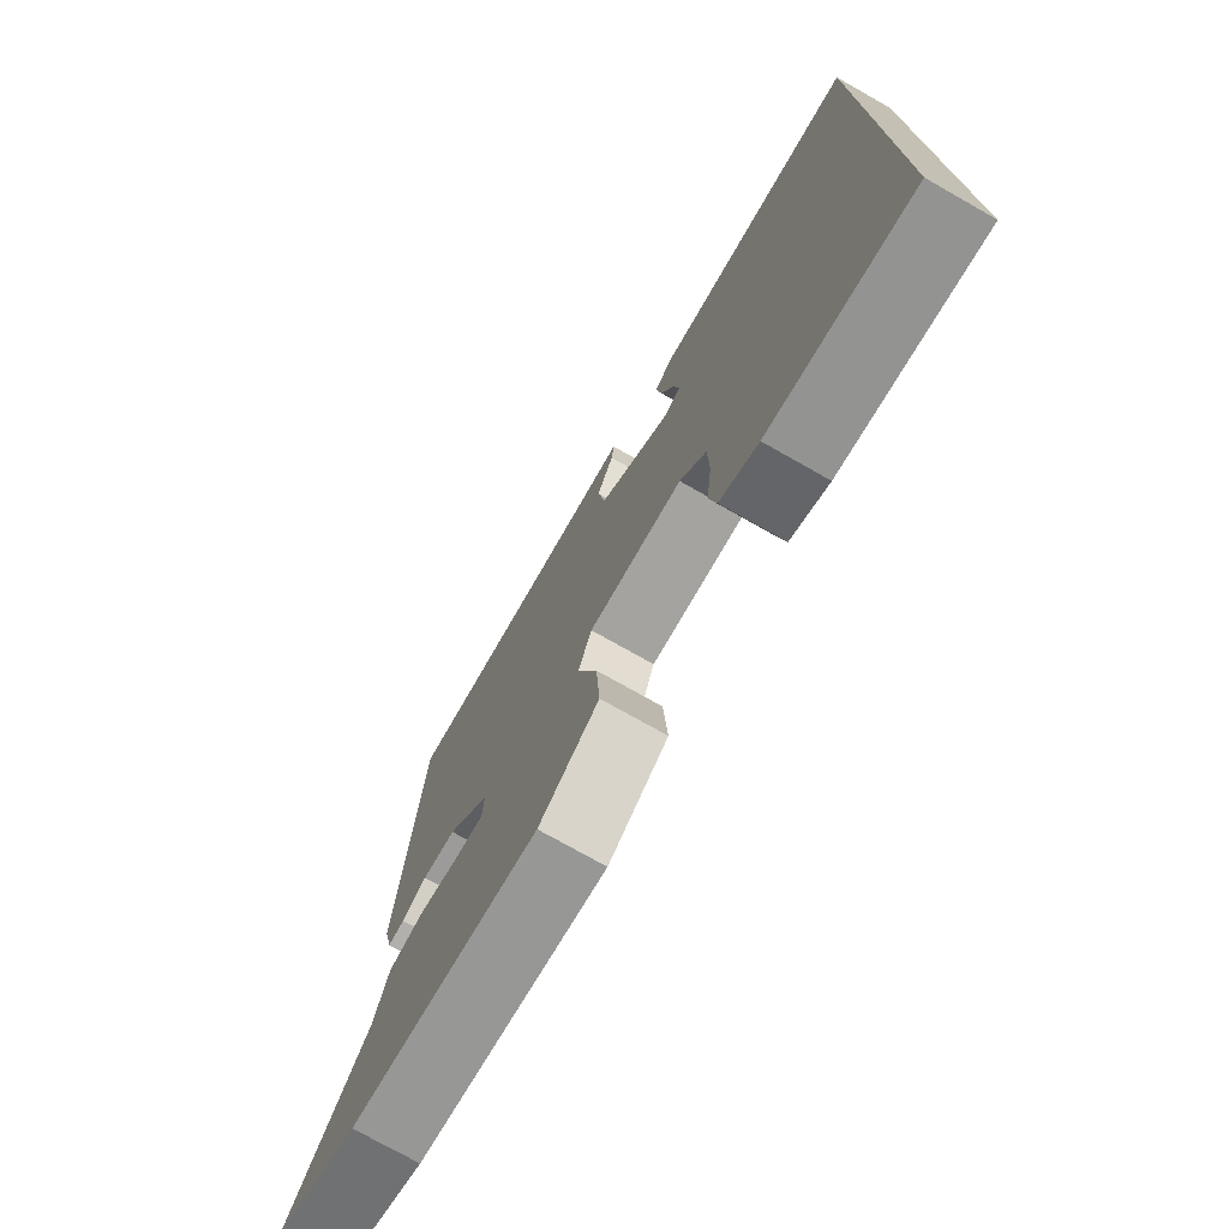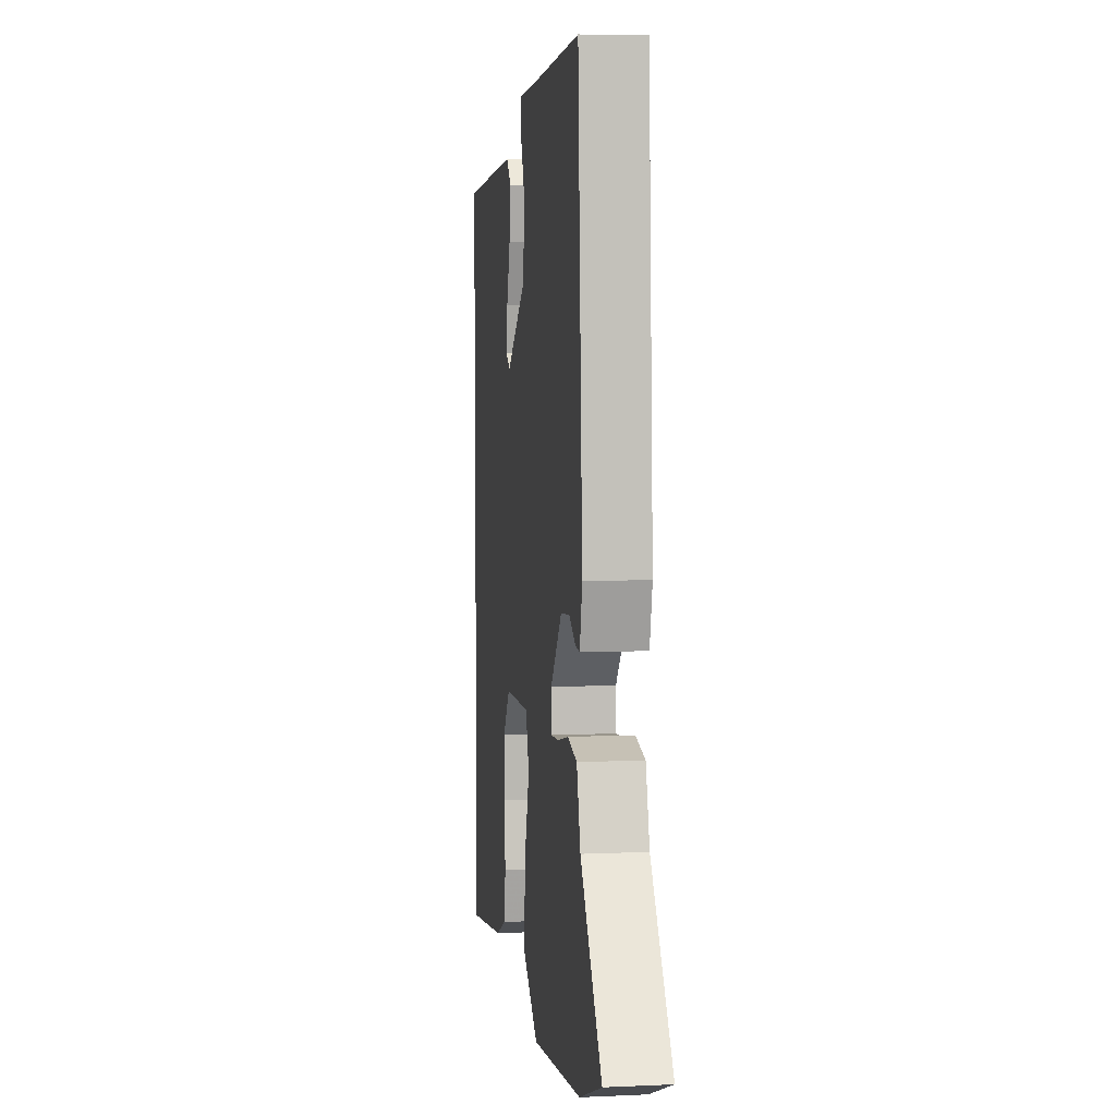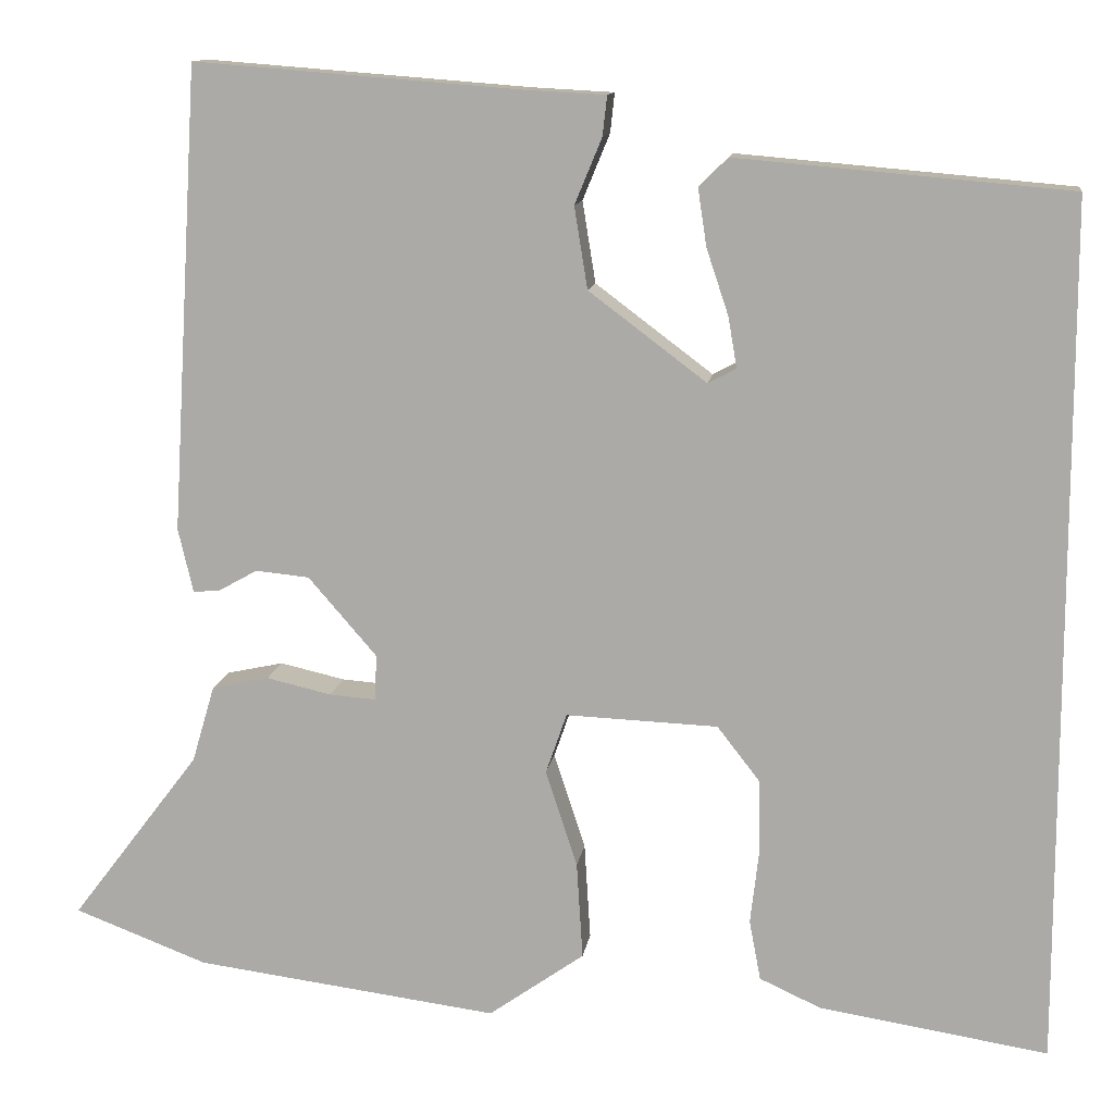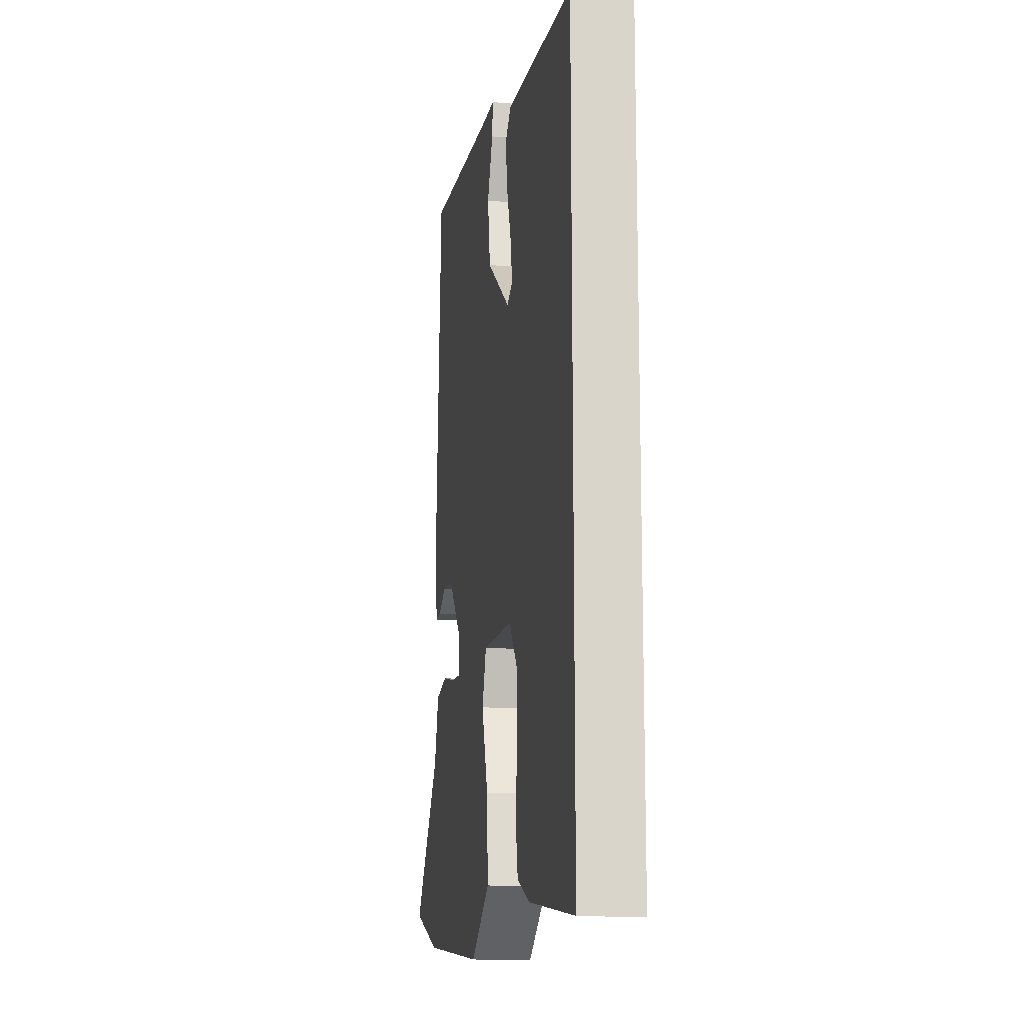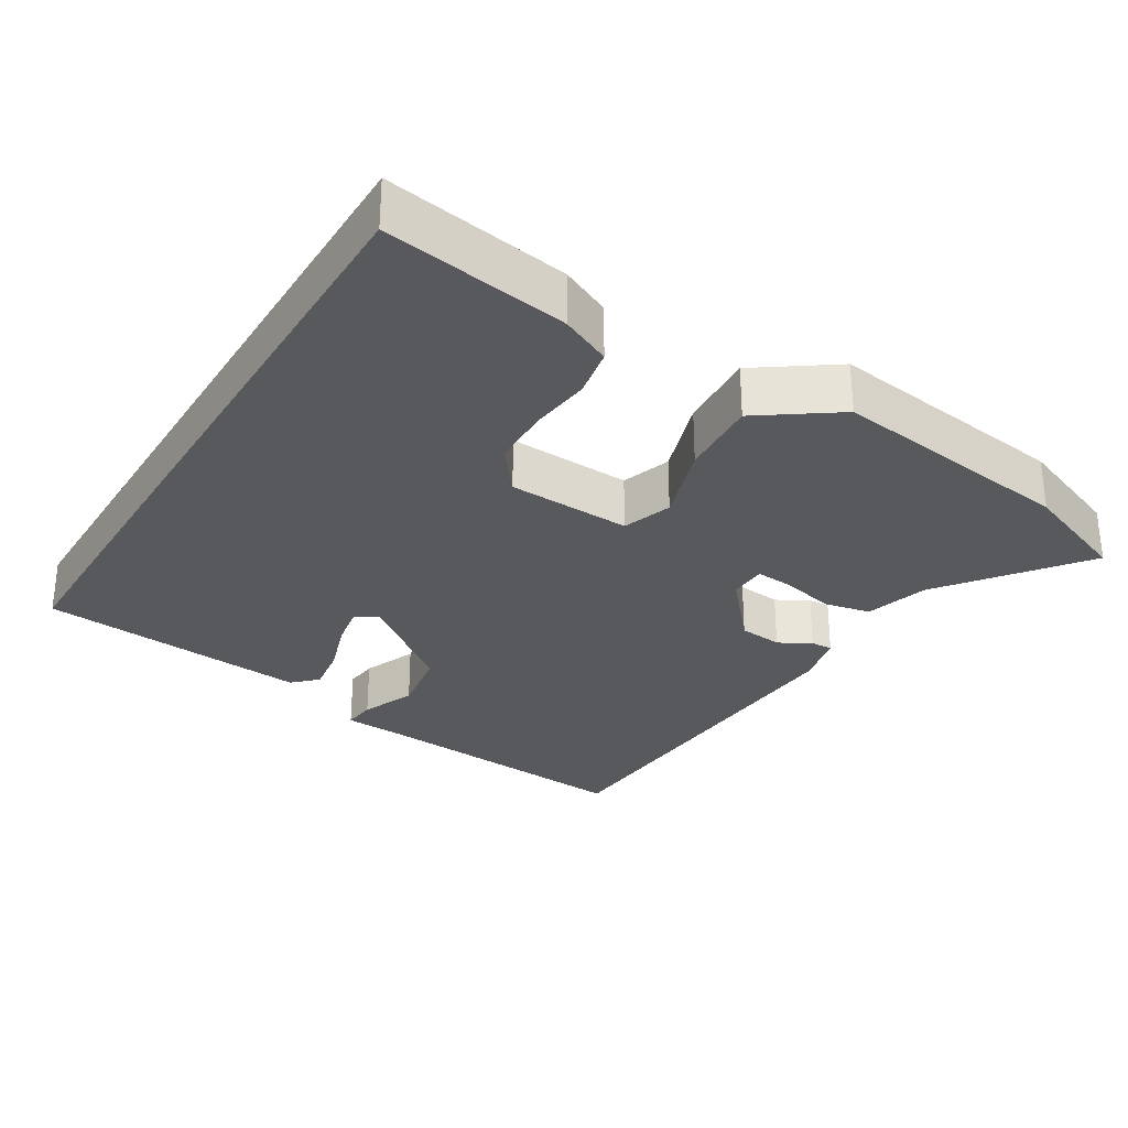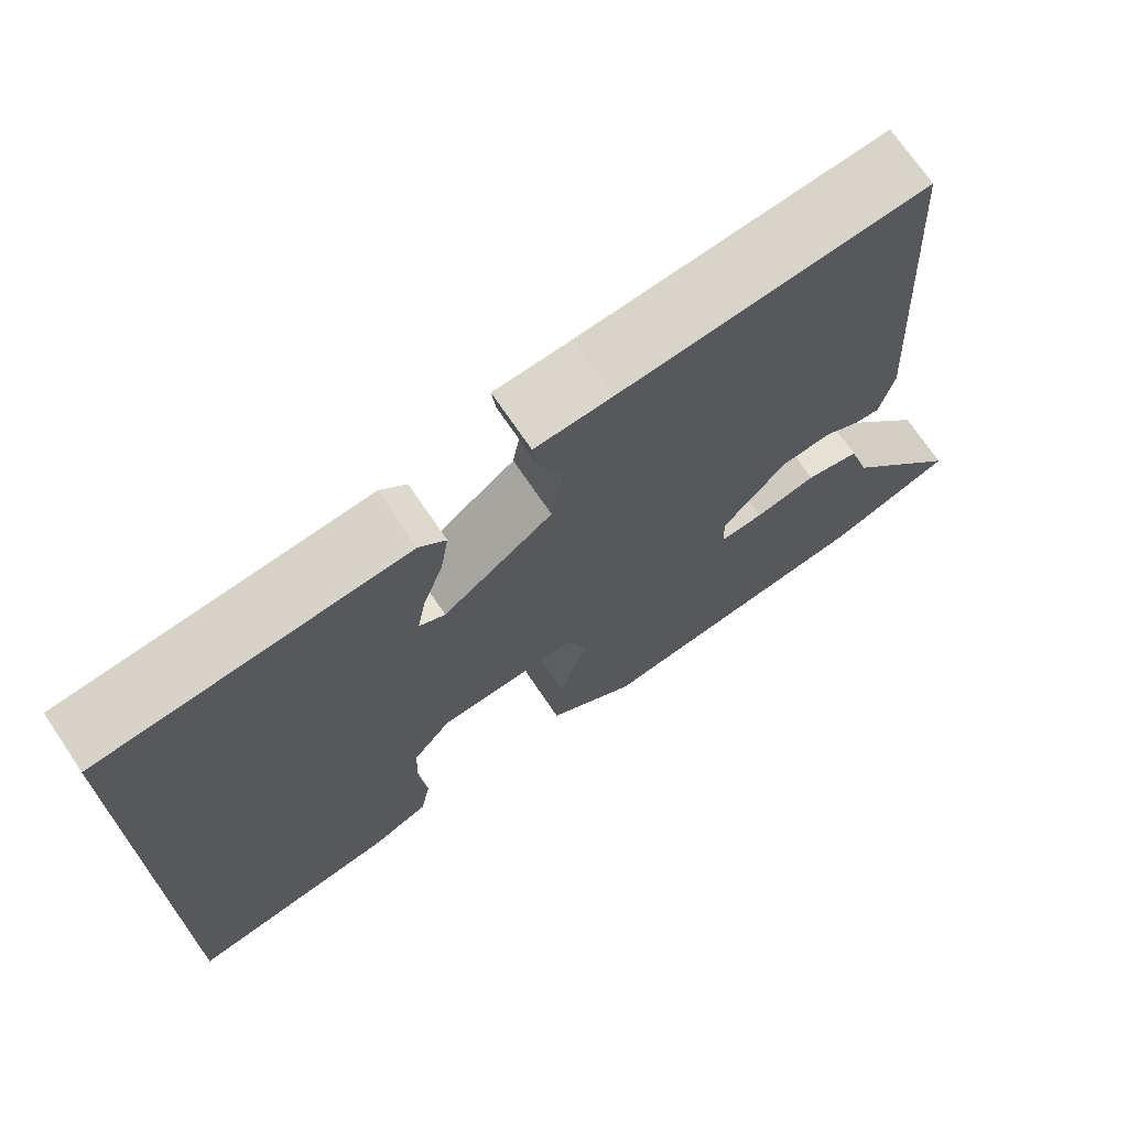
<metadata>
{"format":"obj","ext":"obj","renderer":"f3d","projection":"perspective","resolution":1024,"background":"white","views":[{"elev":-75.1,"azim":60.5,"up":"+Z"},{"elev":6.5,"azim":-97.7,"up":"+Z"},{"elev":12.1,"azim":8.0,"up":"+Z"},{"elev":-15.1,"azim":80.3,"up":"+Z"},{"elev":-30.0,"azim":148.5,"up":"+Y"},{"elev":71.4,"azim":145.9,"up":"+Z"}]}
</metadata>
<code>
v -0.476 0.07 0.553
v -0.105 0.07 0.524
v -0.012 0.07 0.519
v -0.017 0.07 0.474
v -0.048 0.07 0.399
v -0.033 0.07 0.306
v 0.101 0.07 0.205
v 0.133 0.07 0.222
v 0.123 0.07 0.28
v 0.098 0.07 0.355
v 0.088 0.07 0.421
v 0.121 0.07 0.453
v 0.5 0.07 0.42
v 0.5 0.07 -0.561
v 0.24 0.07 -0.52
v 0.17 0.07 -0.488
v 0.157 0.07 -0.419
v 0.167 0.07 -0.333
v 0.165 0.07 -0.25
v 0.117 0.07 -0.188
v -0.056 0.07 -0.181
v -0.08 0.07 -0.25
v -0.044 0.07 -0.36
v -0.037 0.07 -0.471
v -0.146 0.07 -0.548
v -0.492 0.07 -0.503
v -0.644 0.07 -0.445
v -0.497 0.07 -0.252
v -0.471 0.07 -0.164
v -0.406 0.07 -0.15
v -0.332 0.07 -0.167
v -0.279 0.07 -0.171
v -0.277 0.07 -0.119
v -0.355 0.07 -0.029
v -0.416 0.07 -0.023
v -0.461 0.07 -0.048
v -0.491 0.07 -0.05
v -0.508 0.07 0.023
v -0.476 0 0.553
v -0.105 0 0.524
v -0.012 0 0.519
v -0.017 0 0.474
v -0.048 0 0.399
v -0.033 0 0.306
v 0.101 0 0.205
v 0.133 0 0.222
v 0.123 0 0.28
v 0.098 0 0.355
v 0.088 0 0.421
v 0.121 0 0.453
v 0.5 0 0.42
v 0.5 0 -0.561
v 0.24 0 -0.52
v 0.17 0 -0.488
v 0.157 0 -0.419
v 0.167 0 -0.333
v 0.165 0 -0.25
v 0.117 0 -0.188
v -0.056 0 -0.181
v -0.08 0 -0.25
v -0.044 0 -0.36
v -0.037 0 -0.471
v -0.146 0 -0.548
v -0.492 0 -0.503
v -0.644 0 -0.445
v -0.497 0 -0.252
v -0.471 0 -0.164
v -0.406 0 -0.15
v -0.332 0 -0.167
v -0.279 0 -0.171
v -0.277 0 -0.119
v -0.355 0 -0.029
v -0.416 0 -0.023
v -0.461 0 -0.048
v -0.491 0 -0.05
v -0.508 0 0.023
f 35 36 37 38
f 34 35 38 1
f 33 34 1 2
f 32 33 2 3
f 28 29 30 31
f 28 31 32
f 27 28 32
f 26 27 32
f 25 26 32
f 22 23 24 25
f 22 25 32
f 21 22 32
f 20 21 32
f 15 16 17 18
f 15 18 19
f 14 15 19
f 13 14 19 20
f 9 10 11 12
f 8 9 12 13
f 3 4 5
f 32 3 5
f 32 5 6
f 8 13 20 32
f 7 8 32
f 6 7 32
f 76 75 74 73
f 39 76 73 72
f 40 39 72 71
f 41 40 71 70
f 69 68 67 66
f 70 69 66
f 70 66 65
f 70 65 64
f 70 64 63
f 63 62 61 60
f 70 63 60
f 70 60 59
f 70 59 58
f 56 55 54 53
f 57 56 53
f 57 53 52
f 58 57 52 51
f 50 49 48 47
f 51 50 47 46
f 43 42 41
f 43 41 70
f 44 43 70
f 70 58 51 46
f 70 46 45
f 70 45 44
f 1 39 40 2
f 2 40 41 3
f 3 41 42 4
f 4 42 43 5
f 5 43 44 6
f 6 44 45 7
f 7 45 46 8
f 8 46 47 9
f 9 47 48 10
f 10 48 49 11
f 11 49 50 12
f 12 50 51 13
f 13 51 52 14
f 14 52 53 15
f 15 53 54 16
f 16 54 55 17
f 17 55 56 18
f 18 56 57 19
f 19 57 58 20
f 20 58 59 21
f 21 59 60 22
f 22 60 61 23
f 23 61 62 24
f 24 62 63 25
f 25 63 64 26
f 26 64 65 27
f 27 65 66 28
f 28 66 67 29
f 29 67 68 30
f 30 68 69 31
f 31 69 70 32
f 32 70 71 33
f 33 71 72 34
f 34 72 73 35
f 35 73 74 36
f 36 74 75 37
f 37 75 76 38
f 38 76 39 1

</code>
